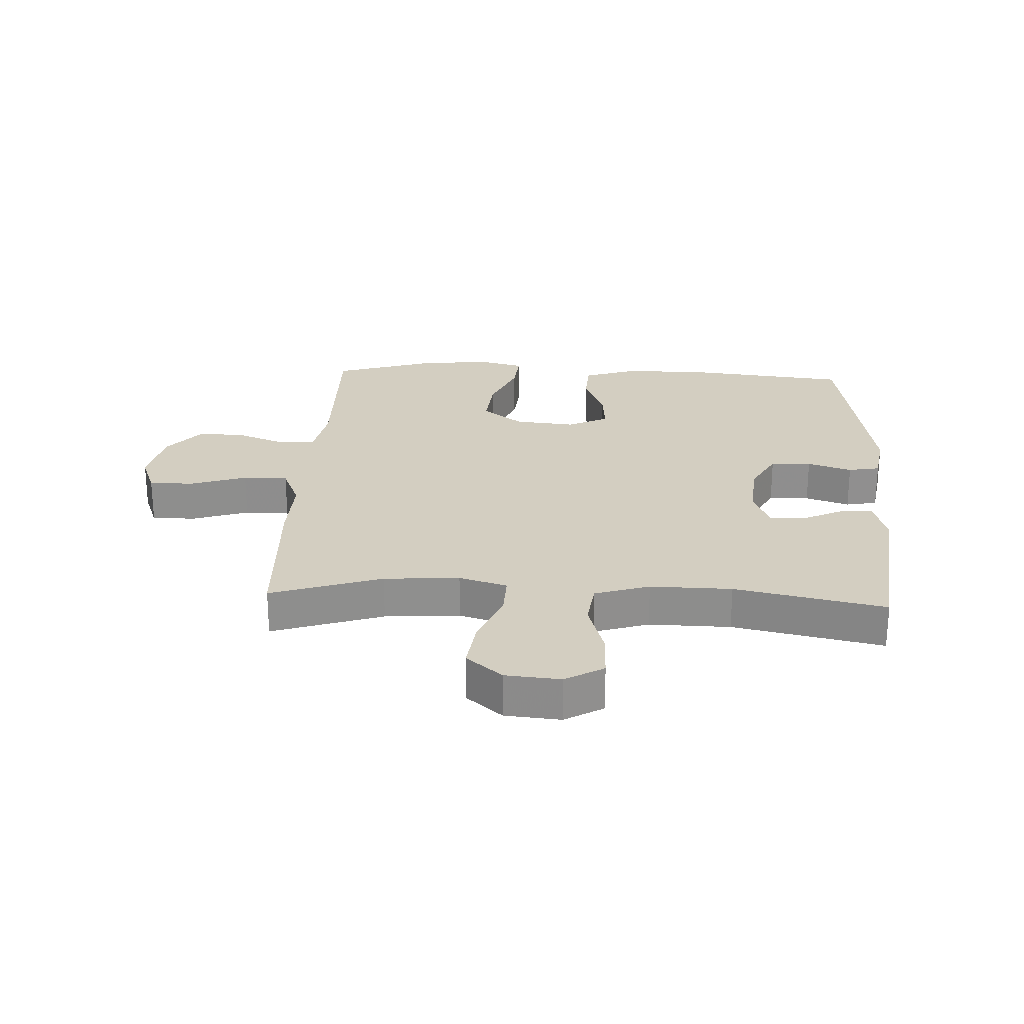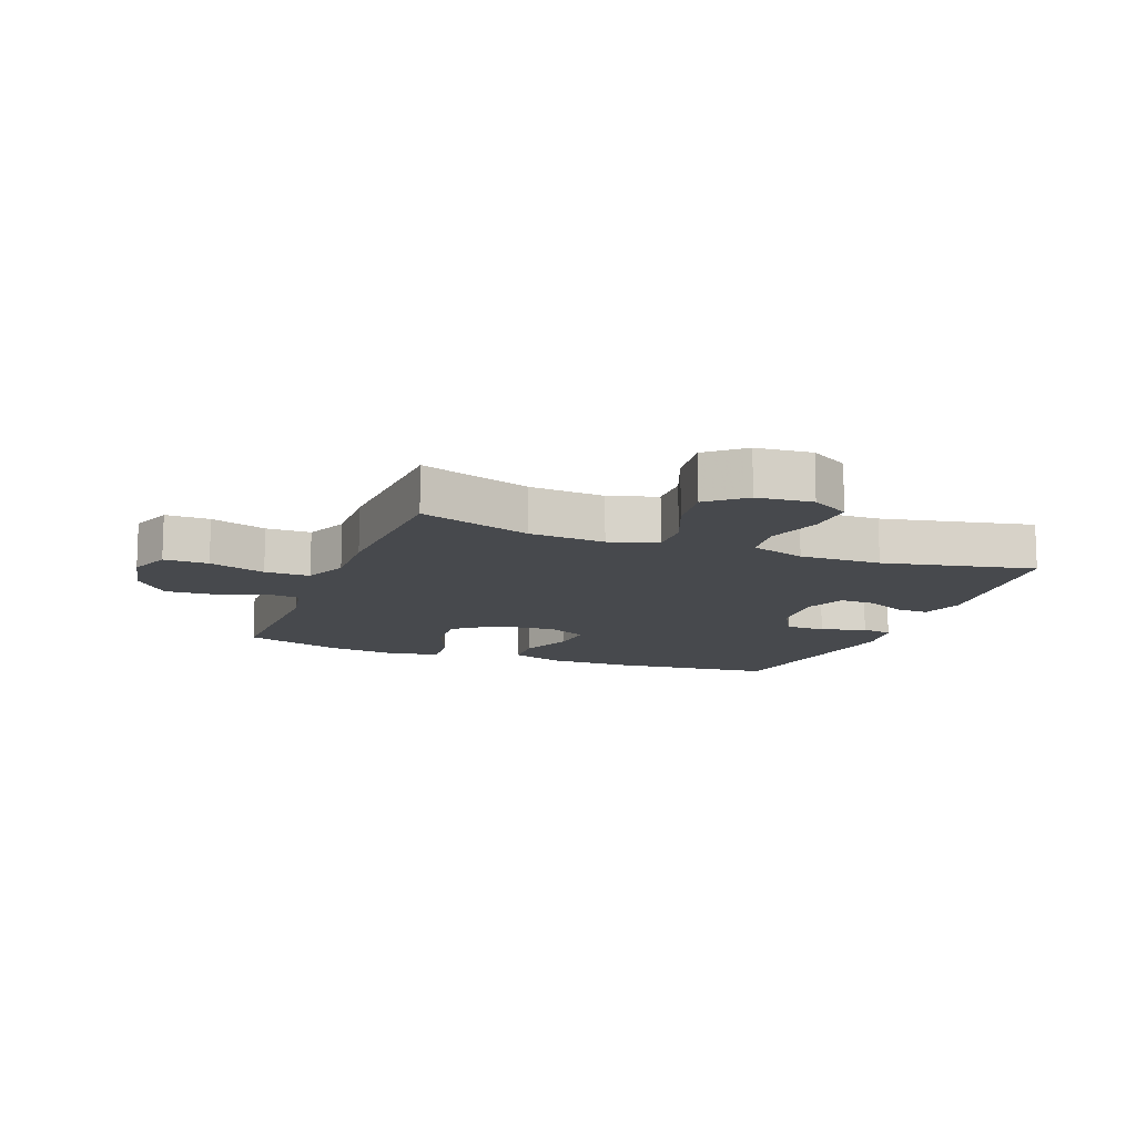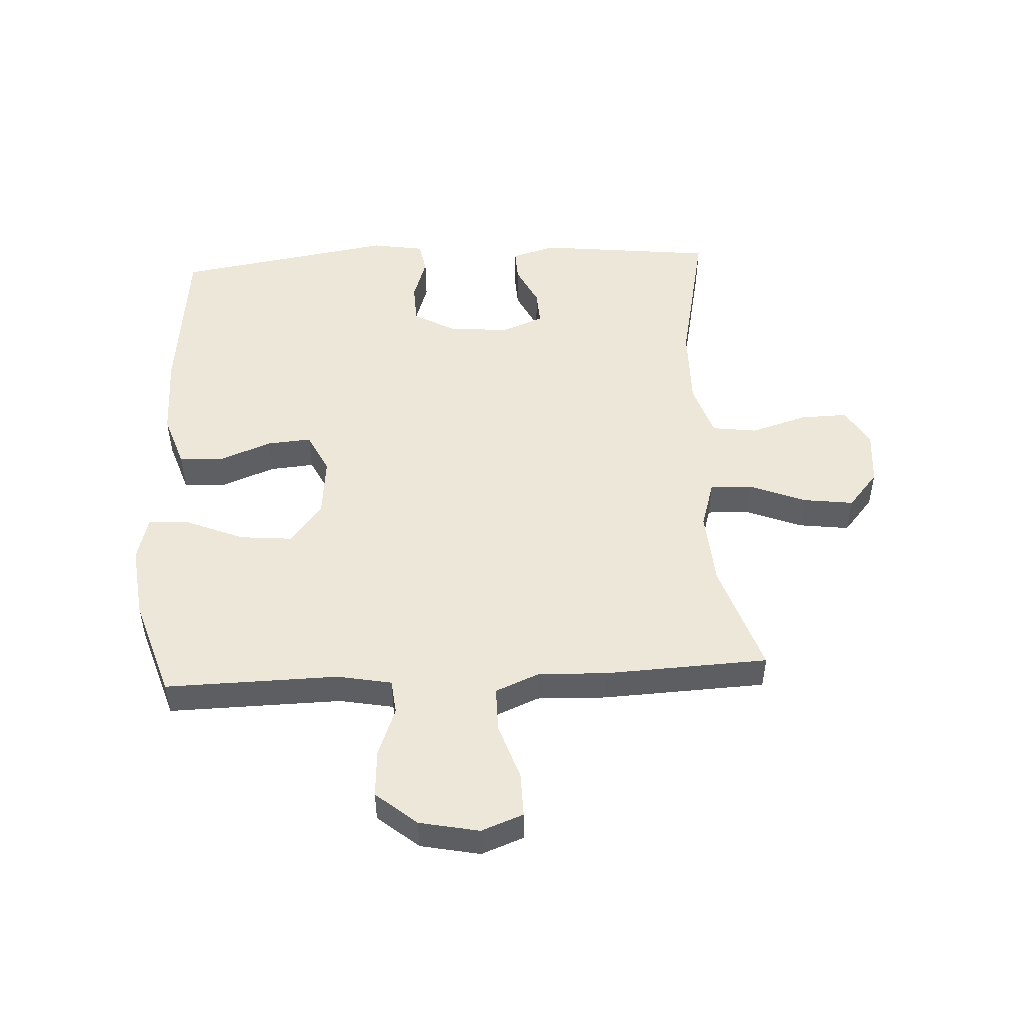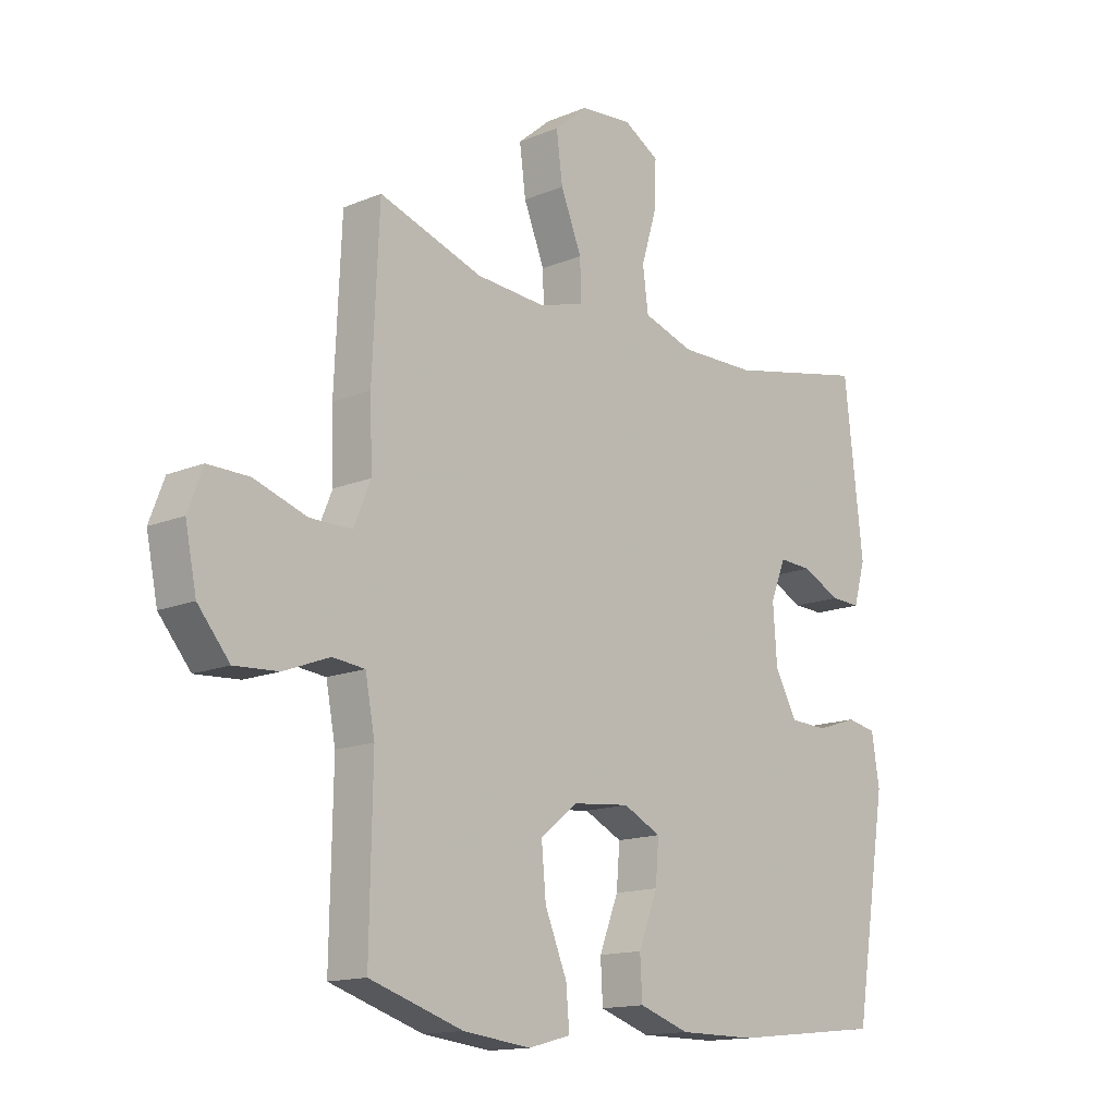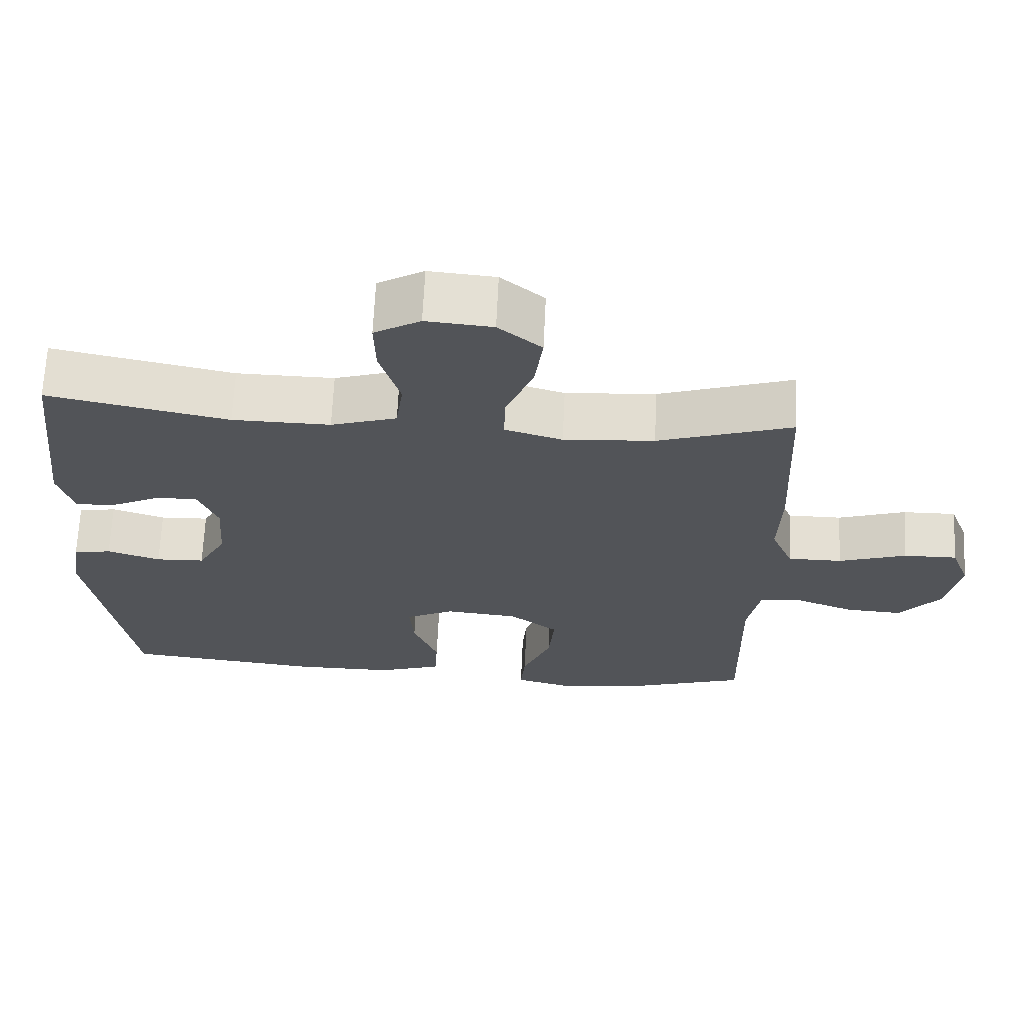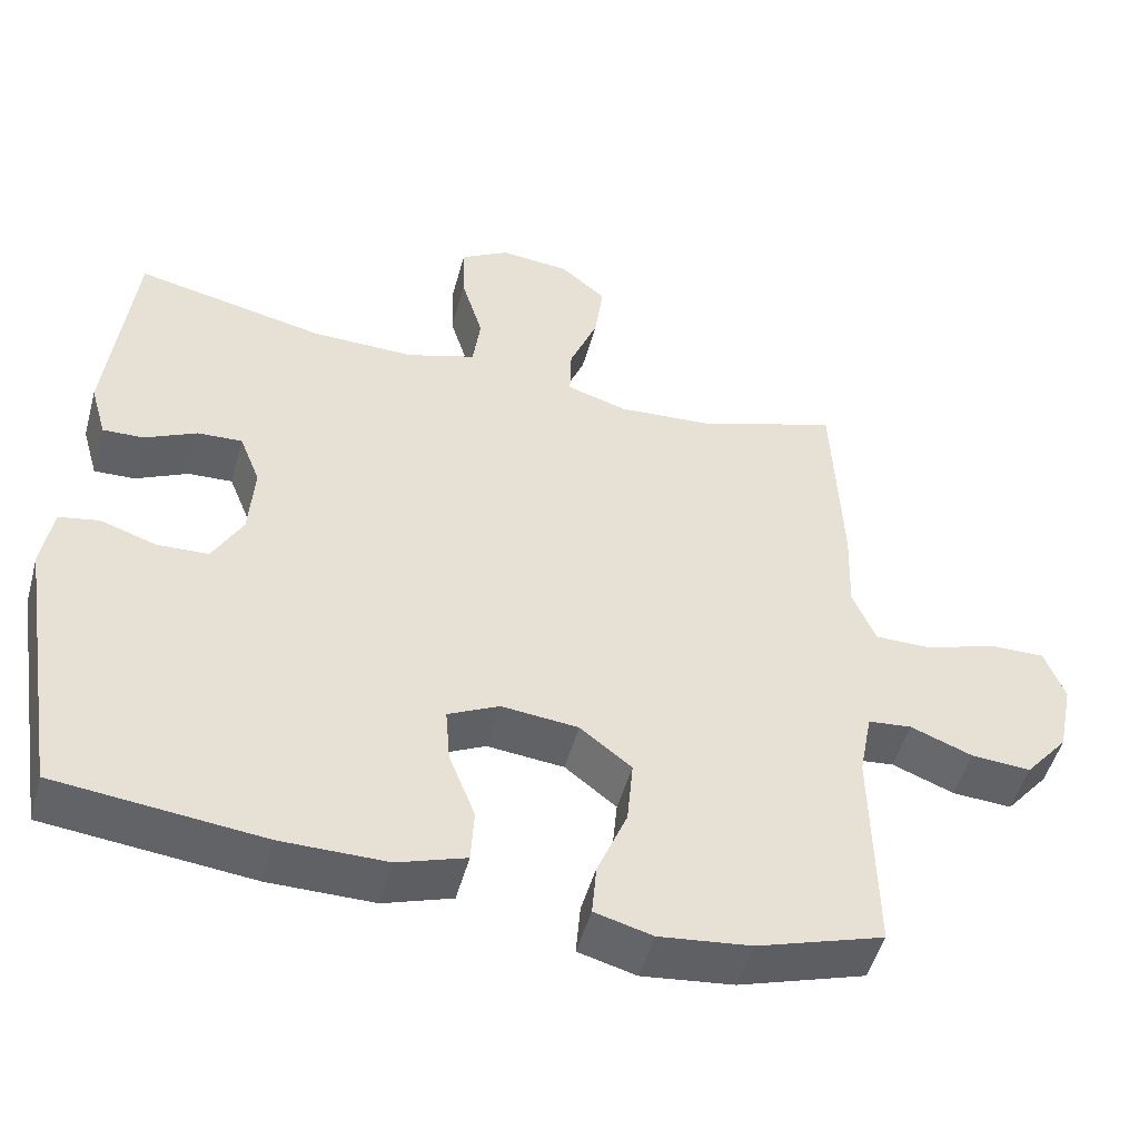
<metadata>
{"format":"obj","ext":"obj","renderer":"f3d","projection":"perspective","resolution":1024,"background":"white","views":[{"elev":25.0,"azim":2.8,"up":"+Y"},{"elev":-12.4,"azim":-21.0,"up":"+Y"},{"elev":49.7,"azim":-93.1,"up":"+Y"},{"elev":-14.5,"azim":-47.8,"up":"+Z"},{"elev":66.7,"azim":-177.3,"up":"+Z"},{"elev":-49.9,"azim":164.7,"up":"+Z"}]}
</metadata>
<code>
v 0.5 0.07 0.5
v 0.533 0.07 0.209
v 0.512 0.07 0.136
v 0.459 0.07 0.138
v 0.391 0.07 0.171
v 0.333 0.07 0.174
v 0.306 0.07 0.106
v 0.313 0.07 0.007
v 0.352 0.07 -0.064
v 0.419 0.07 -0.067
v 0.492 0.07 -0.043
v 0.544 0.07 -0.053
v 0.558 0.07 -0.139
v 0.5 0.07 -0.5
v 0.231 0.07 -0.529
v 0.094 0.07 -0.529
v 0.005 0.07 -0.499
v 0.001 0.07 -0.428
v 0.035 0.07 -0.341
v 0.041 0.07 -0.268
v -0.026 0.07 -0.235
v -0.126 0.07 -0.245
v -0.193 0.07 -0.297
v -0.185 0.07 -0.384
v -0.146 0.07 -0.478
v -0.14 0.07 -0.547
v -0.215 0.07 -0.567
v -0.335 0.07 -0.553
v -0.5 0.07 -0.5
v -0.495 0.07 -0.215
v -0.512 0.07 -0.126
v -0.569 0.07 -0.12
v -0.65 0.07 -0.151
v -0.728 0.07 -0.156
v -0.784 0.07 -0.089
v -0.804 0.07 0.009
v -0.778 0.07 0.078
v -0.705 0.07 0.077
v -0.612 0.07 0.046
v -0.538 0.07 0.046
v -0.508 0.07 0.118
v -0.512 0.07 0.232
v -0.5 0.07 0.5
v -0.317 0.07 0.439
v -0.193 0.07 0.43
v -0.114 0.07 0.454
v -0.116 0.07 0.523
v -0.153 0.07 0.615
v -0.164 0.07 0.699
v -0.105 0.07 0.749
v -0.014 0.07 0.757
v 0.049 0.07 0.72
v 0.047 0.07 0.642
v 0.019 0.07 0.549
v 0.029 0.07 0.475
v 0.119 0.07 0.446
v 0.253 0.07 0.448
v 0.5 0 0.5
v 0.533 0 0.209
v 0.512 0 0.136
v 0.459 0 0.138
v 0.391 0 0.171
v 0.333 0 0.174
v 0.306 0 0.106
v 0.313 0 0.007
v 0.352 0 -0.064
v 0.419 0 -0.067
v 0.492 0 -0.043
v 0.544 0 -0.053
v 0.558 0 -0.139
v 0.5 0 -0.5
v 0.231 0 -0.529
v 0.094 0 -0.529
v 0.005 0 -0.499
v 0.001 0 -0.428
v 0.035 0 -0.341
v 0.041 0 -0.268
v -0.026 0 -0.235
v -0.126 0 -0.245
v -0.193 0 -0.297
v -0.185 0 -0.384
v -0.146 0 -0.478
v -0.14 0 -0.547
v -0.215 0 -0.567
v -0.335 0 -0.553
v -0.5 0 -0.5
v -0.495 0 -0.215
v -0.512 0 -0.126
v -0.569 0 -0.12
v -0.65 0 -0.151
v -0.728 0 -0.156
v -0.784 0 -0.089
v -0.804 0 0.009
v -0.778 0 0.078
v -0.705 0 0.077
v -0.612 0 0.046
v -0.538 0 0.046
v -0.508 0 0.118
v -0.512 0 0.232
v -0.5 0 0.5
v -0.317 0 0.439
v -0.193 0 0.43
v -0.114 0 0.454
v -0.116 0 0.523
v -0.153 0 0.615
v -0.164 0 0.699
v -0.105 0 0.749
v -0.014 0 0.757
v 0.049 0 0.72
v 0.047 0 0.642
v 0.019 0 0.549
v 0.029 0 0.475
v 0.119 0 0.446
v 0.253 0 0.448
f 51 52 53 54
f 51 54 55
f 50 51 55
f 47 48 49 50
f 46 47 50 55
f 45 46 55 56
f 41 42 43 44
f 40 41 44 45
f 36 37 38 39
f 36 39 40
f 35 36 40
f 32 33 34 35
f 31 32 35 40
f 30 31 40 45
f 24 25 26 27
f 23 24 27 28
f 16 17 18 19
f 16 19 20
f 15 16 20
f 14 15 20
f 13 14 20
f 10 11 12 13
f 9 10 13 20
f 8 9 20 21
f 2 3 4 5
f 57 1 2 5
f 57 5 6
f 56 57 6 7
f 23 28 29 30
f 22 23 30 45
f 21 22 45 56
f 7 8 21 56
f 111 110 109 108
f 112 111 108
f 112 108 107
f 107 106 105 104
f 112 107 104 103
f 113 112 103 102
f 101 100 99 98
f 102 101 98 97
f 96 95 94 93
f 97 96 93
f 97 93 92
f 92 91 90 89
f 97 92 89 88
f 102 97 88 87
f 84 83 82 81
f 85 84 81 80
f 76 75 74 73
f 77 76 73
f 77 73 72
f 77 72 71
f 77 71 70
f 70 69 68 67
f 77 70 67 66
f 78 77 66 65
f 62 61 60 59
f 62 59 58 114
f 63 62 114
f 64 63 114 113
f 87 86 85 80
f 102 87 80 79
f 113 102 79 78
f 113 78 65 64
f 1 58 59 2
f 2 59 60 3
f 3 60 61 4
f 4 61 62 5
f 5 62 63 6
f 6 63 64 7
f 7 64 65 8
f 8 65 66 9
f 9 66 67 10
f 10 67 68 11
f 11 68 69 12
f 12 69 70 13
f 13 70 71 14
f 14 71 72 15
f 15 72 73 16
f 16 73 74 17
f 17 74 75 18
f 18 75 76 19
f 19 76 77 20
f 20 77 78 21
f 21 78 79 22
f 22 79 80 23
f 23 80 81 24
f 24 81 82 25
f 25 82 83 26
f 26 83 84 27
f 27 84 85 28
f 28 85 86 29
f 29 86 87 30
f 30 87 88 31
f 31 88 89 32
f 32 89 90 33
f 33 90 91 34
f 34 91 92 35
f 35 92 93 36
f 36 93 94 37
f 37 94 95 38
f 38 95 96 39
f 39 96 97 40
f 40 97 98 41
f 41 98 99 42
f 42 99 100 43
f 43 100 101 44
f 44 101 102 45
f 45 102 103 46
f 46 103 104 47
f 47 104 105 48
f 48 105 106 49
f 49 106 107 50
f 50 107 108 51
f 51 108 109 52
f 52 109 110 53
f 53 110 111 54
f 54 111 112 55
f 55 112 113 56
f 56 113 114 57
f 57 114 58 1

</code>
